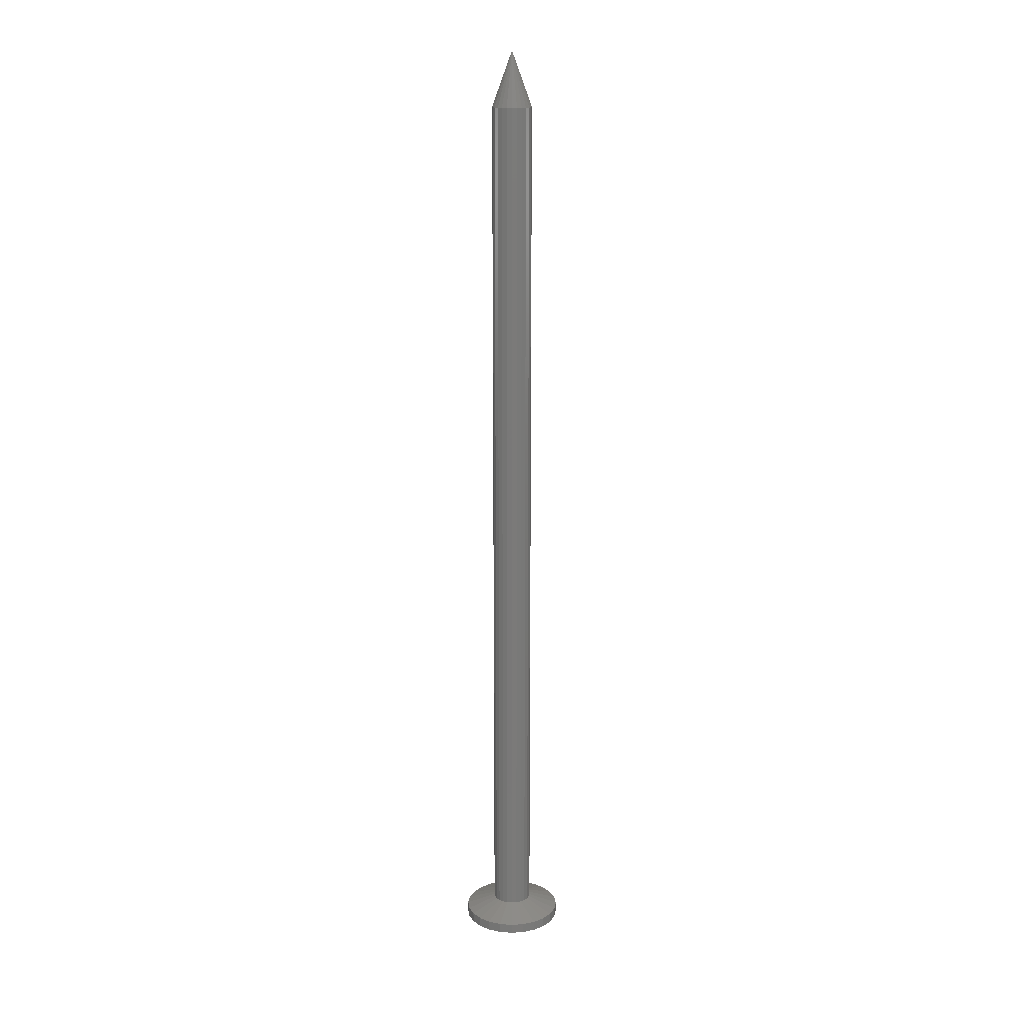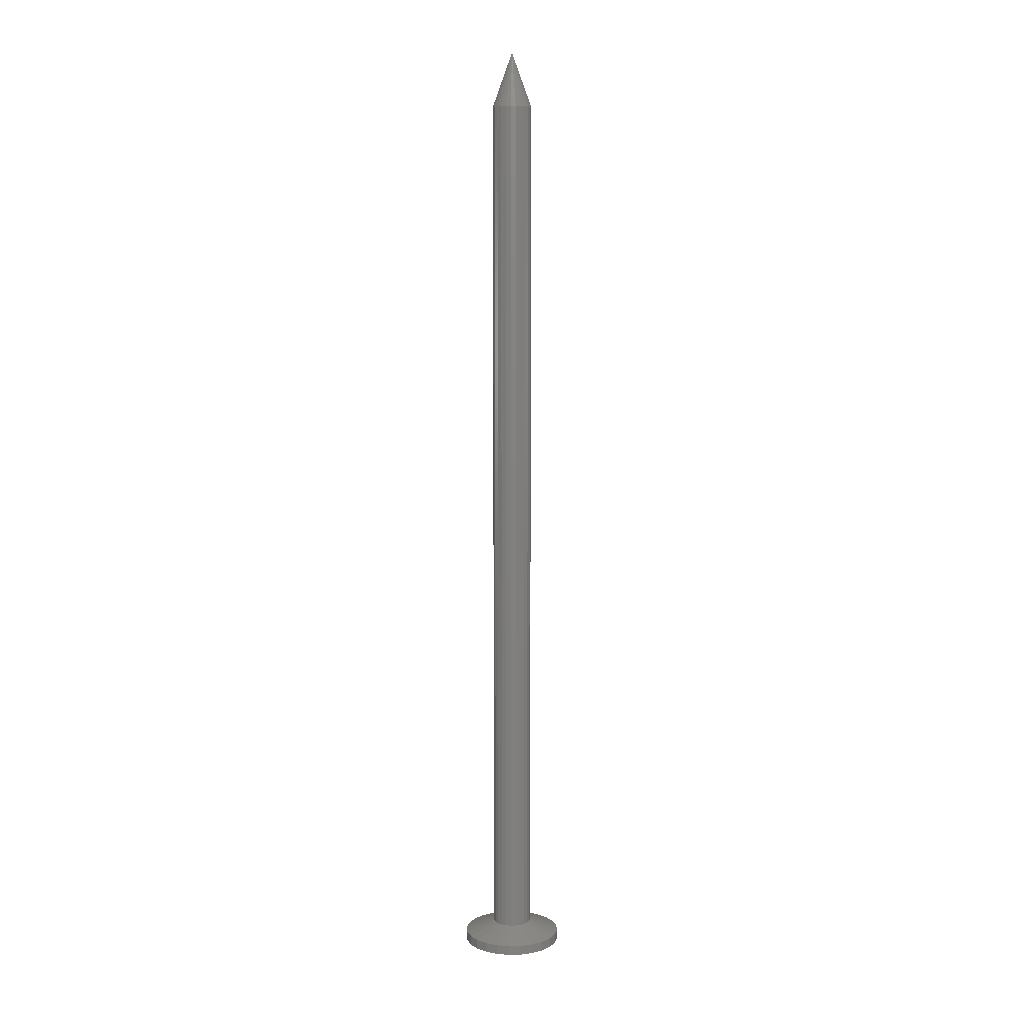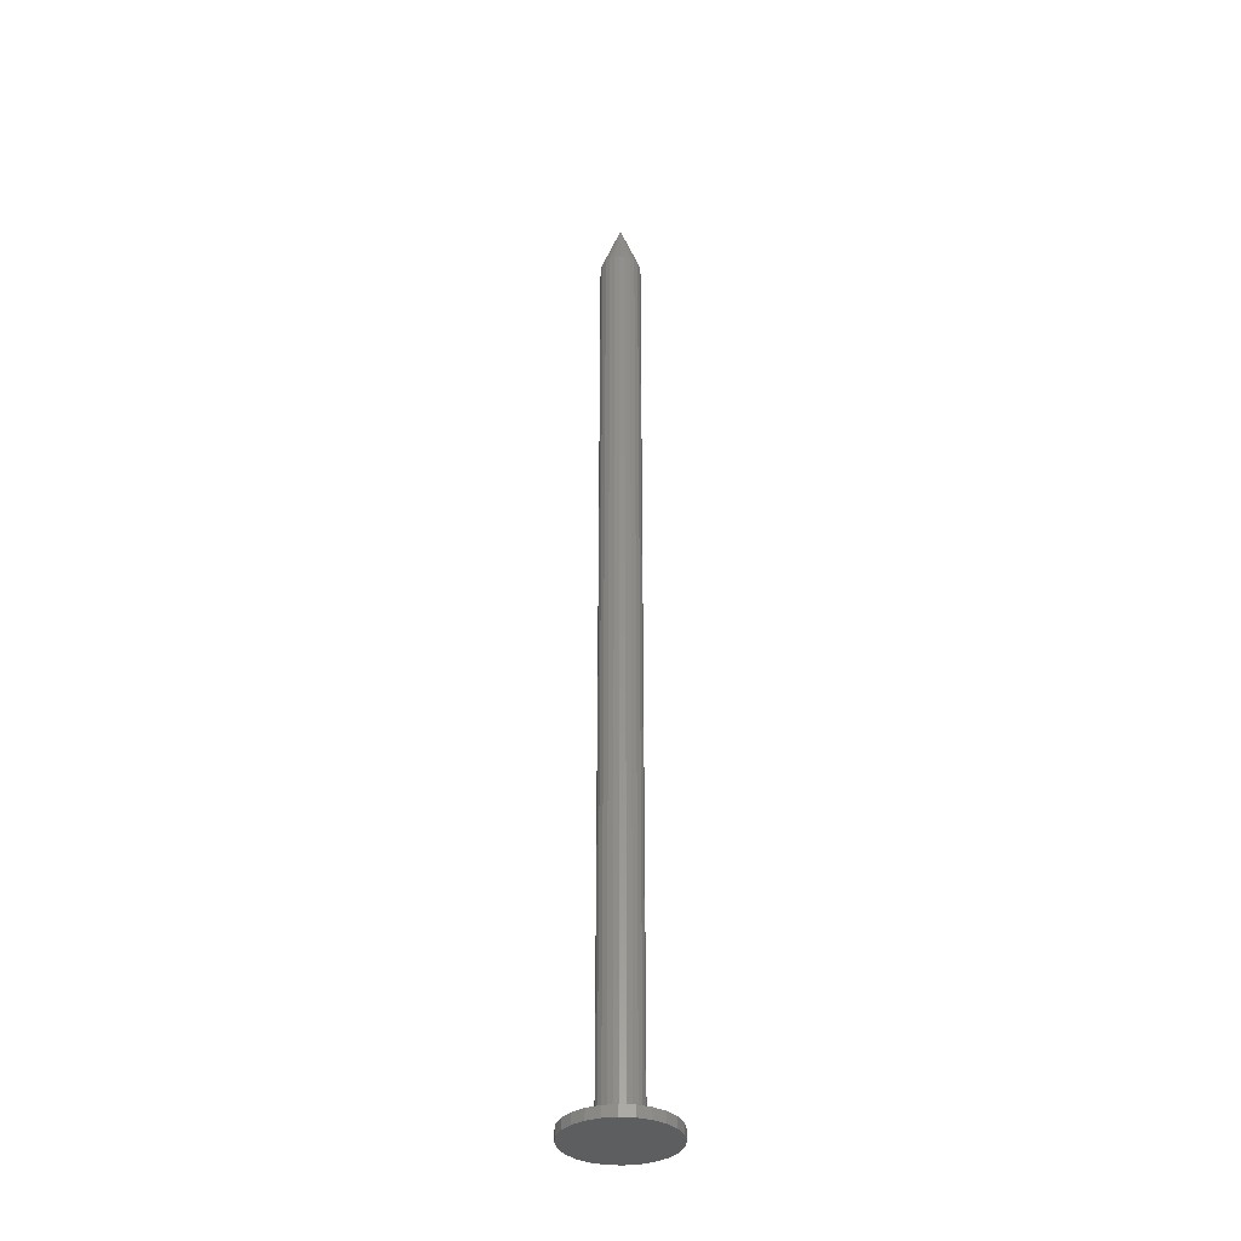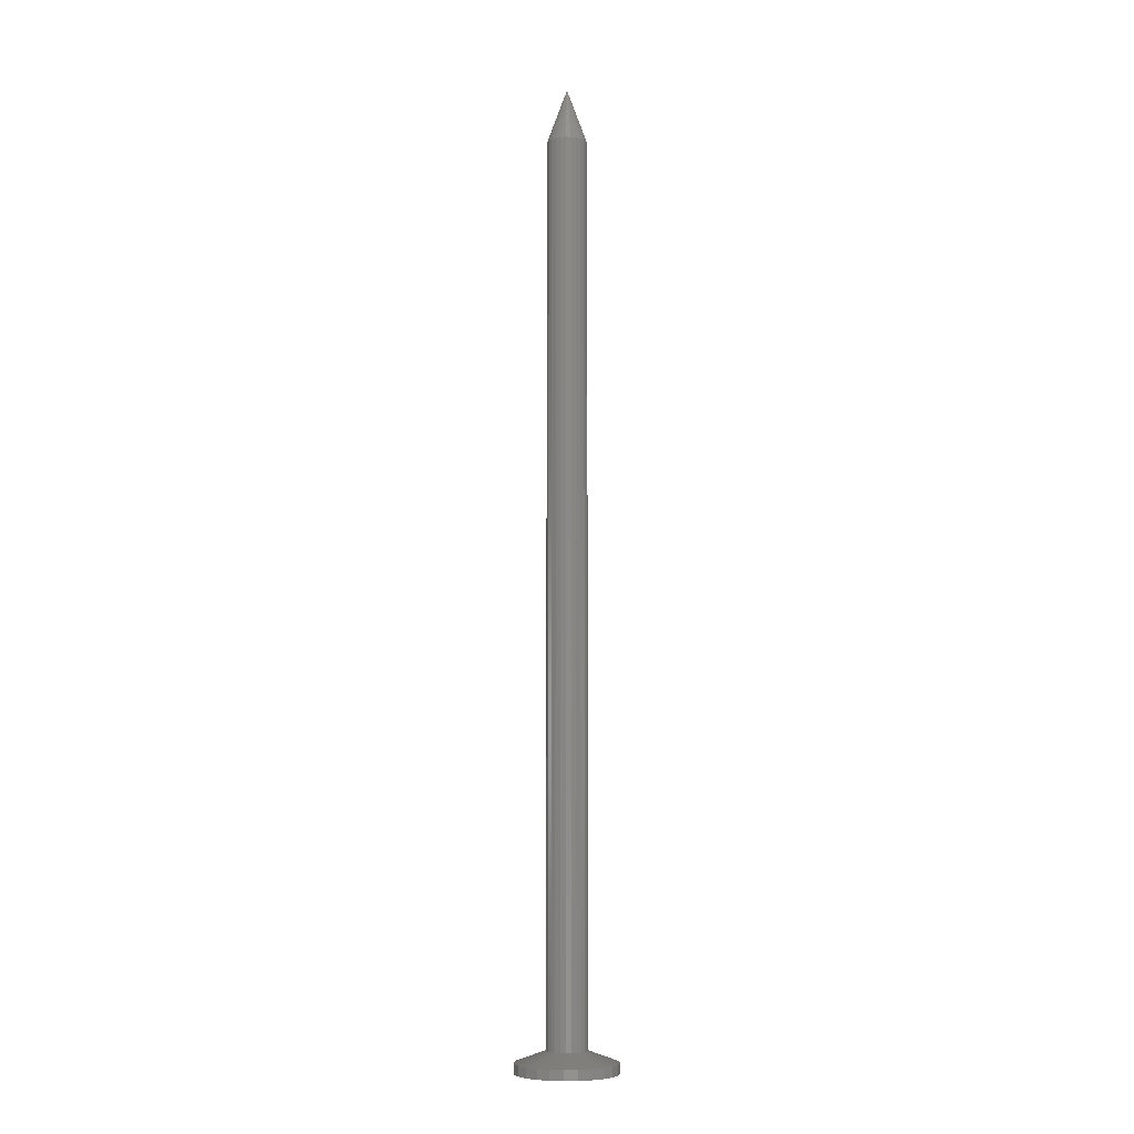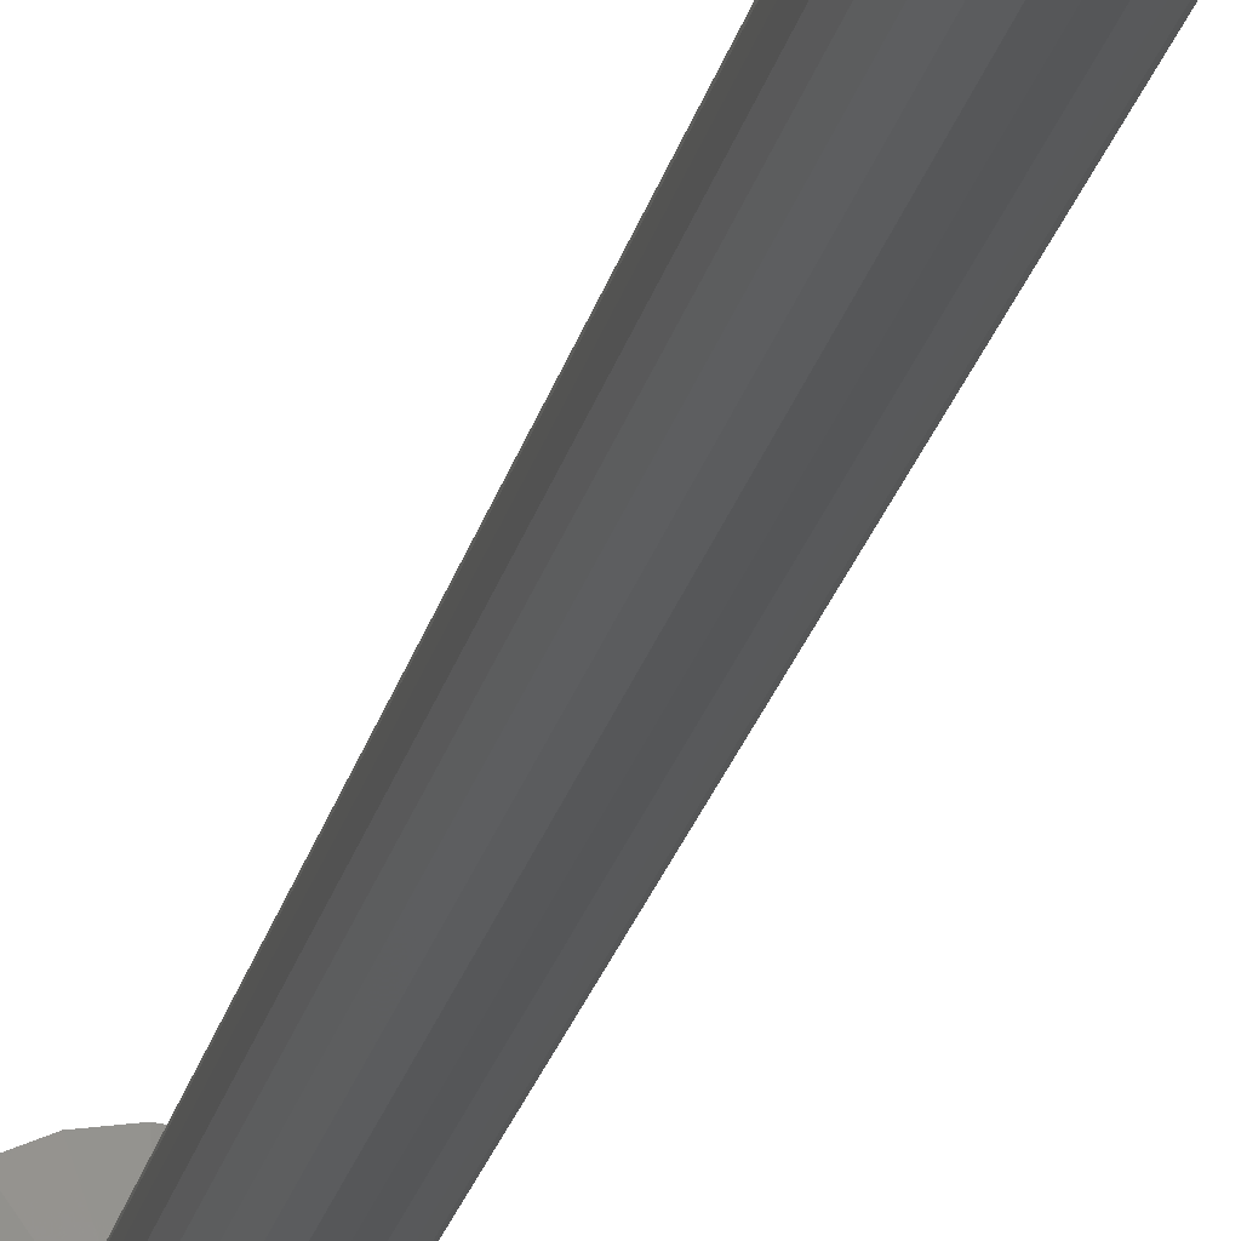
<metadata>
{"format":"stl","ext":"stl","renderer":"f3d","projection":"perspective","resolution":1024,"background":"white","views":[{"elev":16.8,"azim":150.5,"up":"+Z"},{"elev":8.8,"azim":-26.2,"up":"+Z"},{"elev":-34.6,"azim":46.8,"up":"+Z"},{"elev":-6.8,"azim":-26.3,"up":"+Z"},{"elev":-15.3,"azim":-8.5,"up":"+Y"}]}
</metadata>
<code>
# stl→obj: 97 verts, 190 faces
v 1.083 0.625 29.05
v 0 0 32.48
v 1.207 0.3235 29.05
v 0.8839 0.8839 29.05
v 0.625 1.083 29.05
v 0 1.25 29.05
v 0.3235 1.207 29.05
v -0.3235 1.207 29.05
v -0.625 1.083 29.05
v -0.8839 0.8839 29.05
v -1.083 0.625 29.05
v -1.207 0.3235 29.05
v -1.25 0 29.05
v -1.207 -0.3235 29.05
v -1.083 -0.625 29.05
v -0.8839 -0.8839 29.05
v -0.625 -1.083 29.05
v -0.3235 -1.207 29.05
v 0 -1.25 29.05
v 0.3235 -1.207 29.05
v 0.625 -1.083 29.05
v 1.207 -0.3235 29.05
v 1.083 -0.625 29.05
v 1.25 0 29.05
v 0.8839 -0.8839 29.05
v 1.207 0.3235 -26.2
v 1.25 0 -26.2
v 1.207 -0.3235 -26.2
v 1.083 -0.625 -26.2
v 1.083 0.625 -26.2
v 0.8839 0.8839 -26.2
v 0.625 1.083 -26.2
v 0.3235 1.207 -26.2
v 0 1.25 -26.2
v -0.3235 1.207 -26.2
v -0.625 1.083 -26.2
v -0.8839 0.8839 -26.2
v -1.083 0.625 -26.2
v -1.207 0.3235 -26.2
v -1.25 0 -26.2
v -1.207 -0.3235 -26.2
v -1.083 -0.625 -26.2
v -0.8839 -0.8839 -26.2
v -0.625 -1.083 -26.2
v -0.3235 -1.207 -26.2
v 0 -1.25 -26.2
v 0.3235 -1.207 -26.2
v 0.625 -1.083 -26.2
v 0.8839 -0.8839 -26.2
v 2.728 1.575 -26.89
v 3.043 0.8153 -26.89
v 3.15 0 -26.89
v 3.043 -0.8153 -26.89
v 2.728 -1.575 -26.89
v 2.227 -2.227 -26.89
v 2.227 2.227 -26.89
v 1.575 2.728 -26.89
v 0.8153 3.043 -26.89
v 0 3.15 -26.89
v -0.8153 3.043 -26.89
v -1.575 2.728 -26.89
v -2.227 2.227 -26.89
v -2.728 1.575 -26.89
v -3.043 0.8153 -26.89
v -3.15 0 -26.89
v -3.043 -0.8153 -26.89
v -2.728 -1.575 -26.89
v -2.227 -2.227 -26.89
v -1.575 -2.728 -26.89
v -0.8153 -3.043 -26.89
v 0 -3.15 -26.89
v 0.8153 -3.043 -26.89
v 1.575 -2.728 -26.89
v 3.043 0.8153 -27.52
v 3.15 0 -27.52
v 3.043 -0.8153 -27.52
v 2.728 -1.575 -27.52
v 2.728 1.575 -27.52
v 2.227 2.227 -27.52
v 1.575 2.728 -27.52
v 0.8153 3.043 -27.52
v 0 3.15 -27.52
v -0.8153 3.043 -27.52
v -1.575 2.728 -27.52
v -2.227 2.227 -27.52
v -2.728 1.575 -27.52
v -3.043 0.8153 -27.52
v -3.15 0 -27.52
v -3.043 -0.8153 -27.52
v -2.728 -1.575 -27.52
v -2.227 -2.227 -27.52
v -1.575 -2.728 -27.52
v -0.8153 -3.043 -27.52
v 0 -3.15 -27.52
v 0.8153 -3.043 -27.52
v 1.575 -2.728 -27.52
v 2.227 -2.227 -27.52
f 1 2 3
f 1 4 2
f 4 5 2
f 6 2 7
f 6 8 2
f 8 9 2
f 9 10 2
f 2 10 11
f 11 12 2
f 12 13 2
f 13 14 2
f 2 14 15
f 2 15 16
f 17 2 16
f 17 18 2
f 18 19 2
f 19 20 2
f 2 20 21
f 22 2 23
f 22 24 2
f 23 2 25
f 3 2 24
f 7 2 5
f 25 2 21
f 1 3 26
f 26 3 24
f 26 24 27
f 27 24 22
f 27 22 28
f 28 22 29
f 26 30 1
f 1 30 31
f 1 31 4
f 4 31 32
f 4 32 5
f 5 32 33
f 5 33 7
f 7 33 6
f 33 34 6
f 6 34 35
f 6 35 8
f 8 35 36
f 8 36 9
f 9 36 10
f 36 37 10
f 10 37 38
f 10 38 11
f 11 38 39
f 11 39 12
f 12 39 13
f 39 40 13
f 13 40 14
f 40 41 14
f 14 41 42
f 14 42 15
f 15 42 43
f 15 43 16
f 16 43 17
f 43 44 17
f 17 44 45
f 17 45 18
f 18 45 46
f 18 46 19
f 19 46 20
f 46 47 20
f 20 47 48
f 20 48 21
f 21 48 49
f 21 49 25
f 25 49 29
f 25 29 23
f 23 29 22
f 31 30 50
f 50 30 26
f 50 26 51
f 51 26 27
f 51 27 52
f 52 27 28
f 52 28 53
f 53 28 29
f 53 29 54
f 54 29 55
f 50 56 31
f 31 56 57
f 31 57 32
f 32 57 58
f 32 58 33
f 33 58 59
f 33 59 34
f 34 59 60
f 34 60 35
f 35 60 36
f 60 61 36
f 36 61 62
f 36 62 37
f 37 62 63
f 37 63 38
f 38 63 64
f 38 64 39
f 39 64 40
f 64 65 40
f 40 65 41
f 65 66 41
f 41 66 67
f 41 67 42
f 42 67 68
f 42 68 43
f 43 68 69
f 43 69 44
f 44 69 45
f 69 70 45
f 45 70 71
f 45 71 46
f 46 71 72
f 46 72 47
f 47 72 73
f 47 73 48
f 48 73 55
f 48 55 49
f 49 55 29
f 50 51 74
f 74 51 52
f 74 52 75
f 75 52 53
f 75 53 76
f 76 53 77
f 74 78 50
f 50 78 79
f 50 79 56
f 56 79 80
f 56 80 57
f 57 80 81
f 57 81 58
f 58 81 59
f 81 82 59
f 59 82 83
f 59 83 60
f 60 83 84
f 60 84 61
f 61 84 62
f 84 85 62
f 62 85 86
f 62 86 63
f 63 86 87
f 63 87 64
f 64 87 65
f 87 88 65
f 65 88 66
f 88 89 66
f 66 89 90
f 66 90 67
f 67 90 91
f 67 91 68
f 68 91 69
f 91 92 69
f 69 92 93
f 69 93 70
f 70 93 94
f 70 94 71
f 71 94 72
f 94 95 72
f 72 95 96
f 72 96 73
f 73 96 97
f 73 97 55
f 55 97 77
f 55 77 54
f 54 77 53
f 95 93 96
f 96 93 92
f 96 92 97
f 97 92 91
f 97 91 77
f 77 91 90
f 77 90 76
f 76 90 89
f 76 89 75
f 75 89 88
f 75 88 74
f 74 88 87
f 74 87 78
f 78 87 86
f 78 86 79
f 79 86 85
f 79 85 80
f 80 85 84
f 80 84 81
f 81 84 83
f 81 83 82
f 95 94 93

</code>
